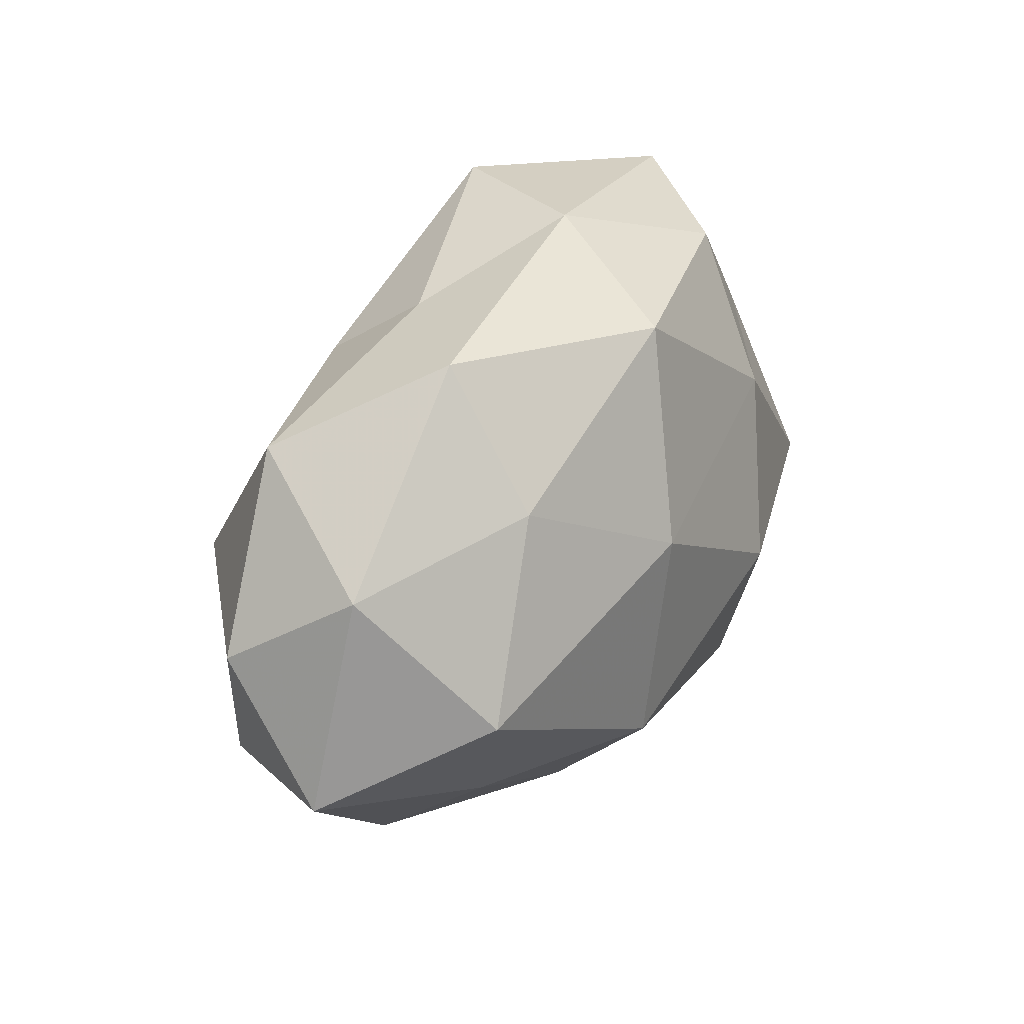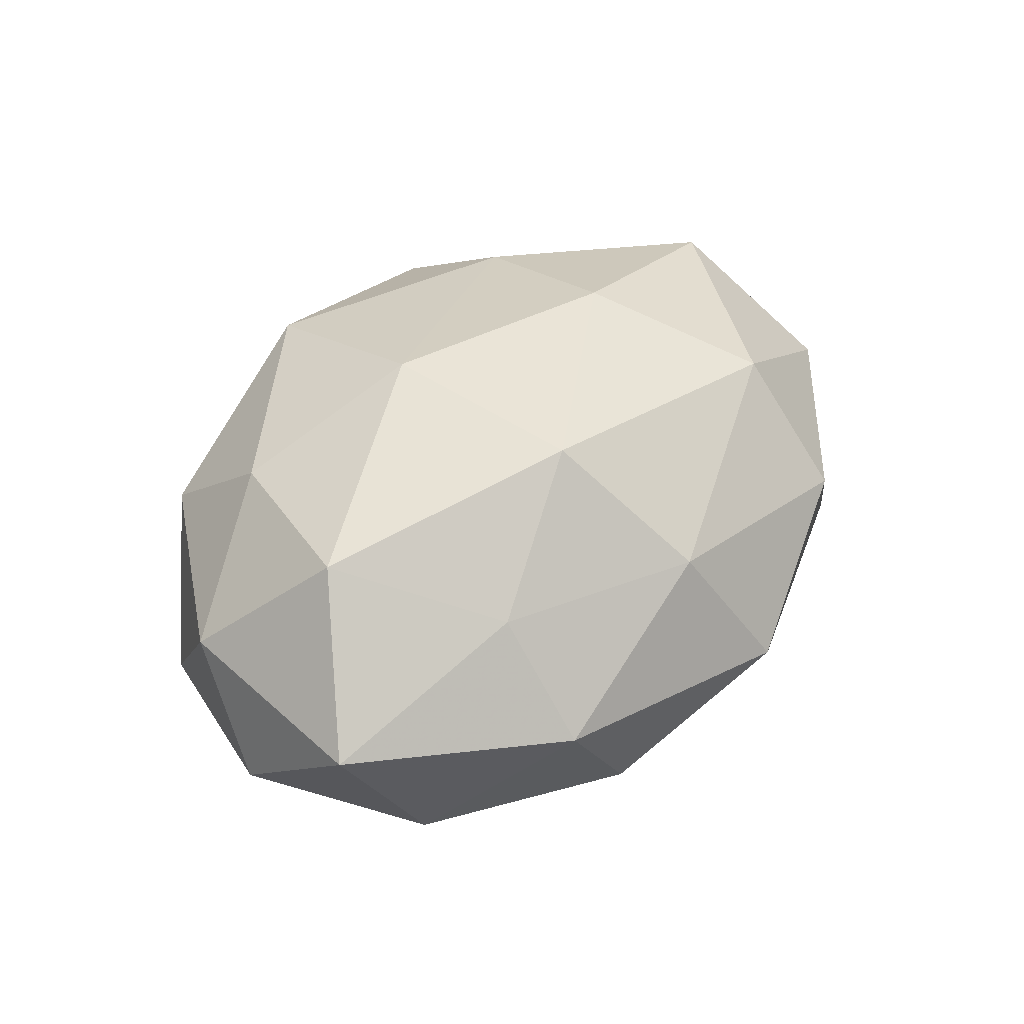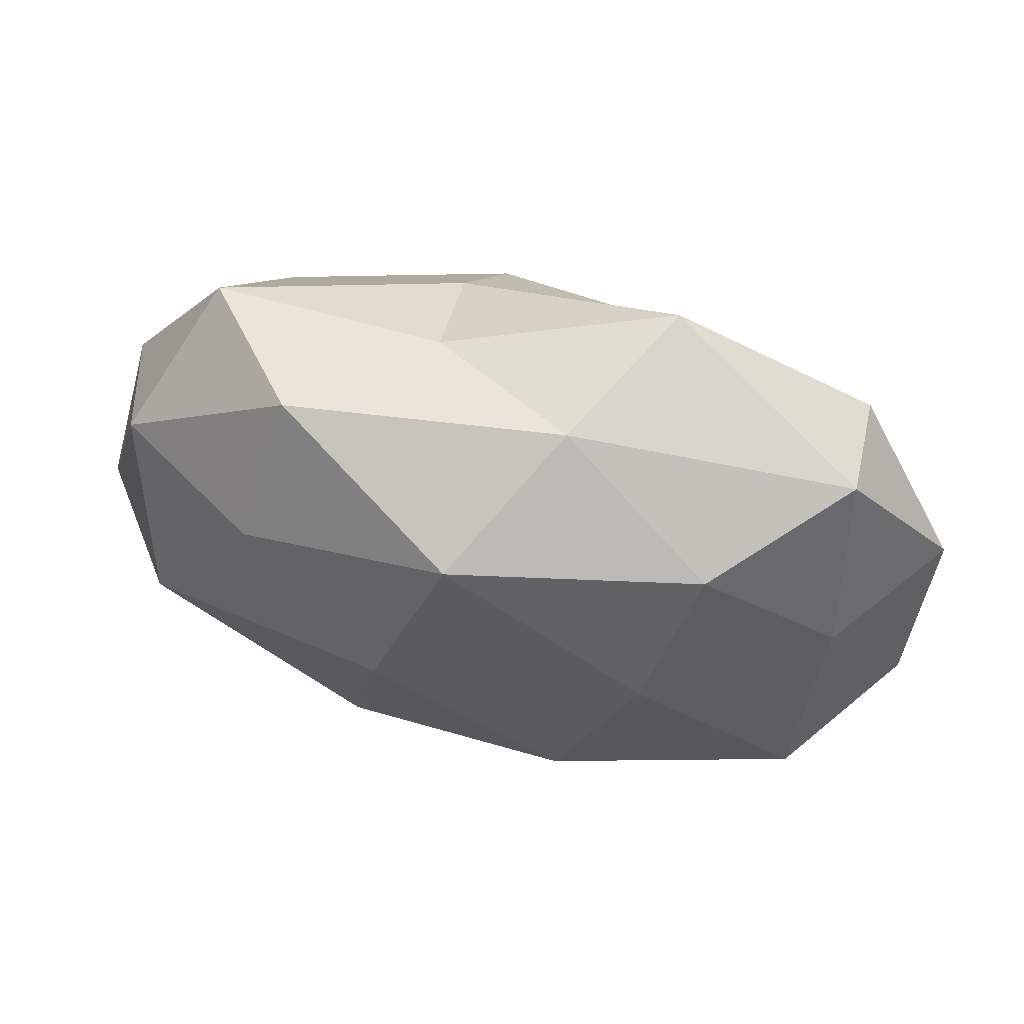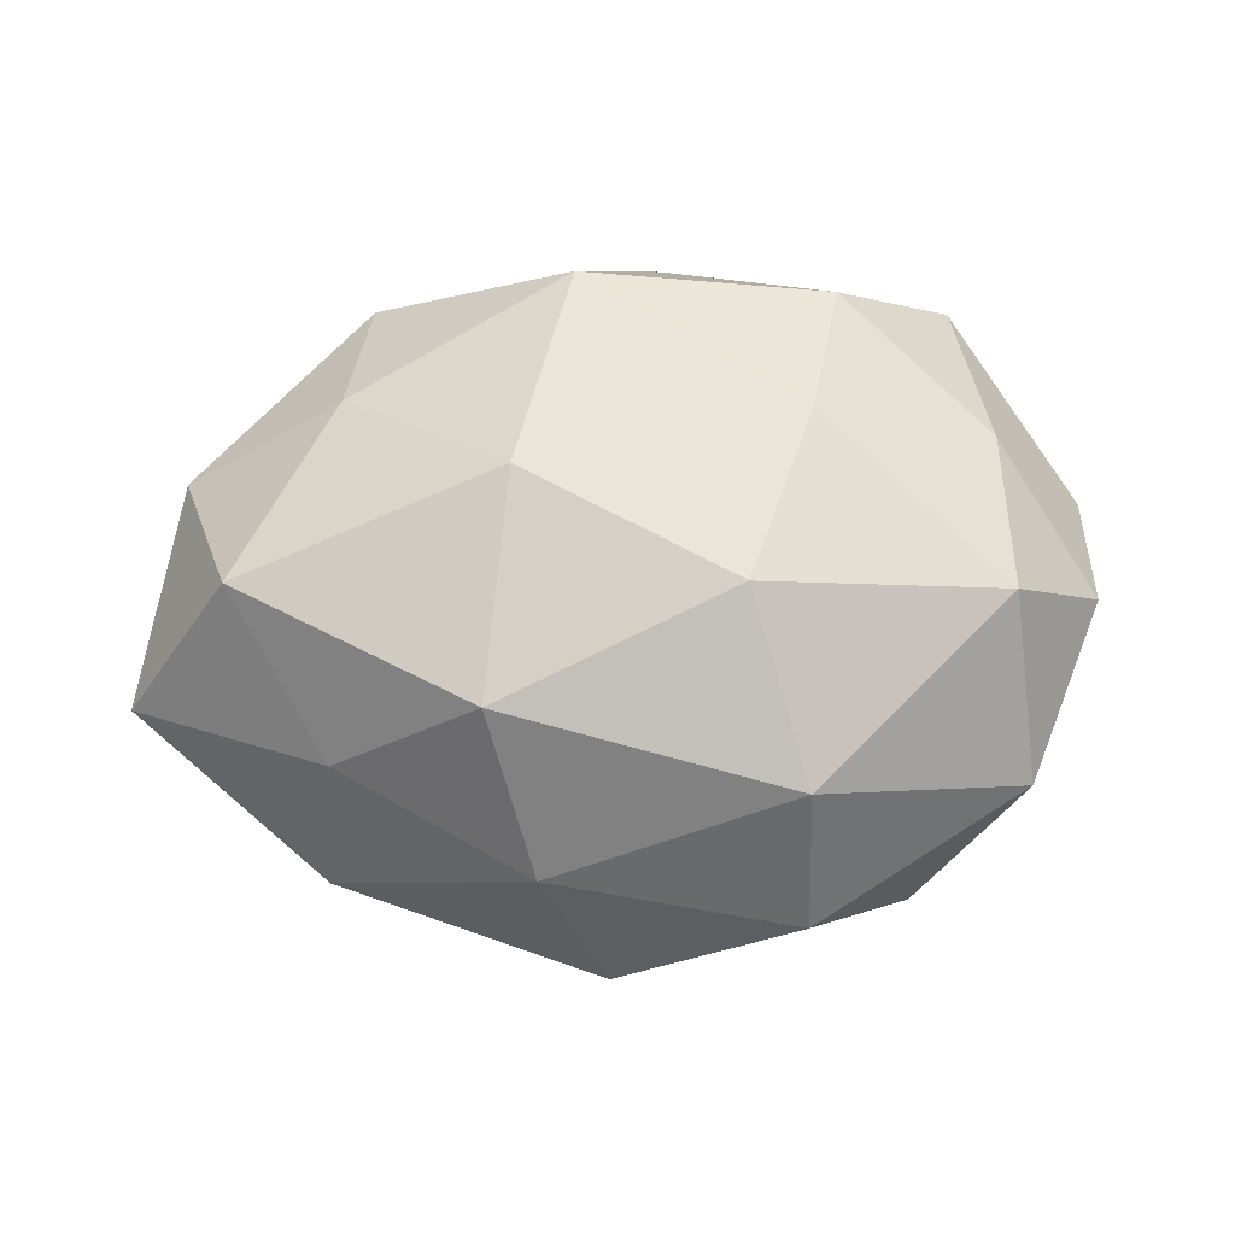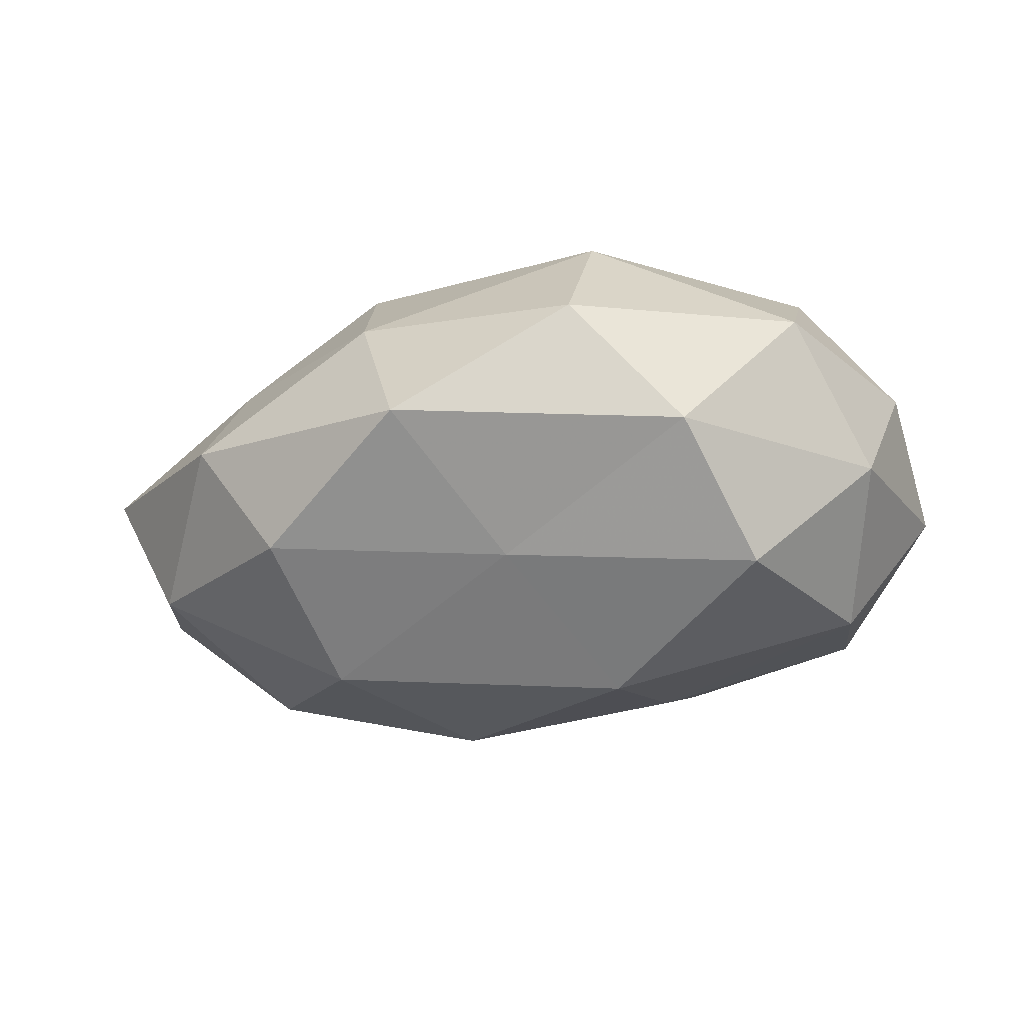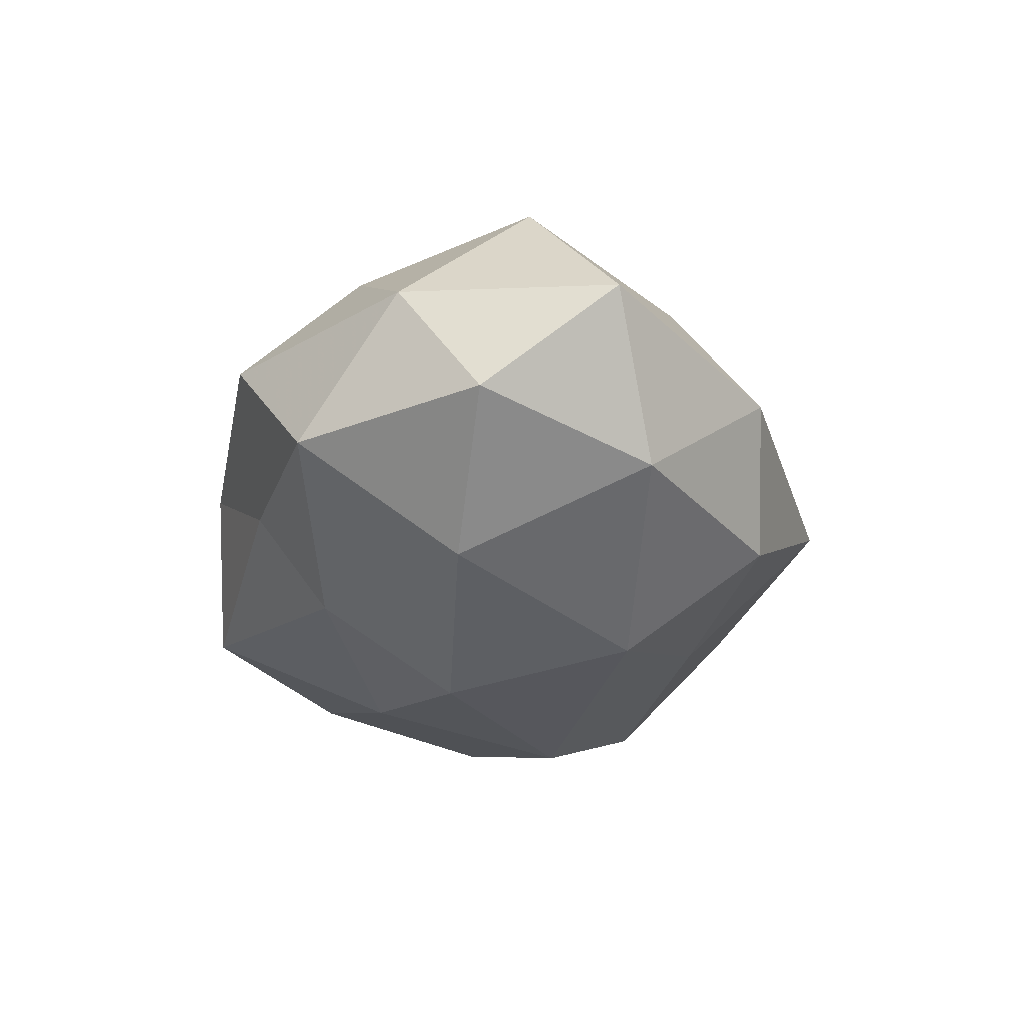
<metadata>
{"format":"obj","ext":"obj","renderer":"f3d","projection":"perspective","resolution":1024,"background":"white","views":[{"elev":32.6,"azim":-61.4,"up":"+Y"},{"elev":39.4,"azim":-59.4,"up":"+Z"},{"elev":70.5,"azim":14.1,"up":"+Y"},{"elev":75.2,"azim":-3.1,"up":"+Z"},{"elev":-25.6,"azim":16.8,"up":"+Z"},{"elev":-24.7,"azim":-93.7,"up":"+Z"}]}
</metadata>
<code>
v 0.04172 0.0145 0.01171
v -0.01289 0.008956 0.02817
v 0.01519 0.01633 -0.02398
v 0.01456 0.03905 -0.01488
v 0.05219 -0.003994 0.007326
v 0.0247 0.03184 0.01452
v -0.038 0.007592 -0.02234
v 0.01676 -0.03945 0.008176
v 0.03517 -0.02073 -0.02075
v -0.04689 -0.0148 -0.0141
v -0.0214 -0.01452 -0.02777
v -0.005199 -0.04232 -0.004595
v -0.05056 0.01557 0.006147
v -0.01319 0.02392 -0.01964
v -0.04459 -0.0006436 0.02123
v -0.02844 0.03552 0.006234
v 0.04054 -0.006321 0.02275
v 0.005295 0.03994 0.003493
v -0.01031 0.007358 -0.02997
v 0.02007 0.01477 0.02461
v -0.01702 -0.01726 0.02713
v -0.05758 -0.01015 0.003976
v -0.01246 -0.03342 0.01264
v -0.04221 0.02707 -0.01016
v 0.01134 -0.00601 0.03047
v -0.0345 -0.01971 0.01327
v 0.05342 0.01086 -0.004328
v -0.05516 0.00594 -0.008564
v -0.03607 -0.03031 -0.0003128
v 0.03962 0.02398 -0.01574
v 0.04329 0.002196 -0.02102
v 0.01424 -0.007804 -0.0305
v -0.01286 0.03301 -0.007179
v 0.01683 -0.02751 0.02328
v 0.04921 -0.01338 -0.006605
v -0.03147 0.02043 0.01823
v 0.03934 0.03421 -0.0003993
v -0.004972 0.03324 0.02117
v 0.04242 -0.02521 0.009359
v 0.02968 -0.03467 -0.007089
v 0.004726 -0.02638 -0.0184
v -0.02498 -0.03135 -0.01577
f 10 7 11
f 3 14 4
f 5 1 17
f 11 7 19
f 3 19 14
f 14 19 7
f 1 6 20
f 1 20 17
f 21 2 15
f 15 13 22
f 23 12 8
f 14 7 24
f 13 16 24
f 2 25 20
f 17 20 25
f 21 25 2
f 26 21 15
f 26 15 22
f 26 23 21
f 27 1 5
f 10 28 7
f 22 28 10
f 22 13 28
f 24 7 28
f 28 13 24
f 22 10 29
f 29 12 23
f 26 22 29
f 26 29 23
f 30 3 4
f 30 31 3
f 30 27 31
f 3 32 19
f 19 32 11
f 31 32 3
f 31 9 32
f 4 14 33
f 4 33 18
f 18 33 16
f 33 14 24
f 24 16 33
f 23 8 34
f 23 34 21
f 25 34 17
f 21 34 25
f 27 5 35
f 31 35 9
f 27 35 31
f 15 2 36
f 15 36 13
f 13 36 16
f 37 6 1
f 4 18 37
f 37 18 6
f 37 1 27
f 30 4 37
f 30 37 27
f 6 18 38
f 18 16 38
f 2 20 38
f 38 20 6
f 36 2 38
f 38 16 36
f 17 39 5
f 34 8 39
f 34 39 17
f 35 5 39
f 8 12 40
f 9 35 40
f 40 39 8
f 35 39 40
f 32 9 41
f 32 41 11
f 40 41 9
f 12 41 40
f 42 10 11
f 29 10 42
f 29 42 12
f 11 41 42
f 12 42 41

</code>
